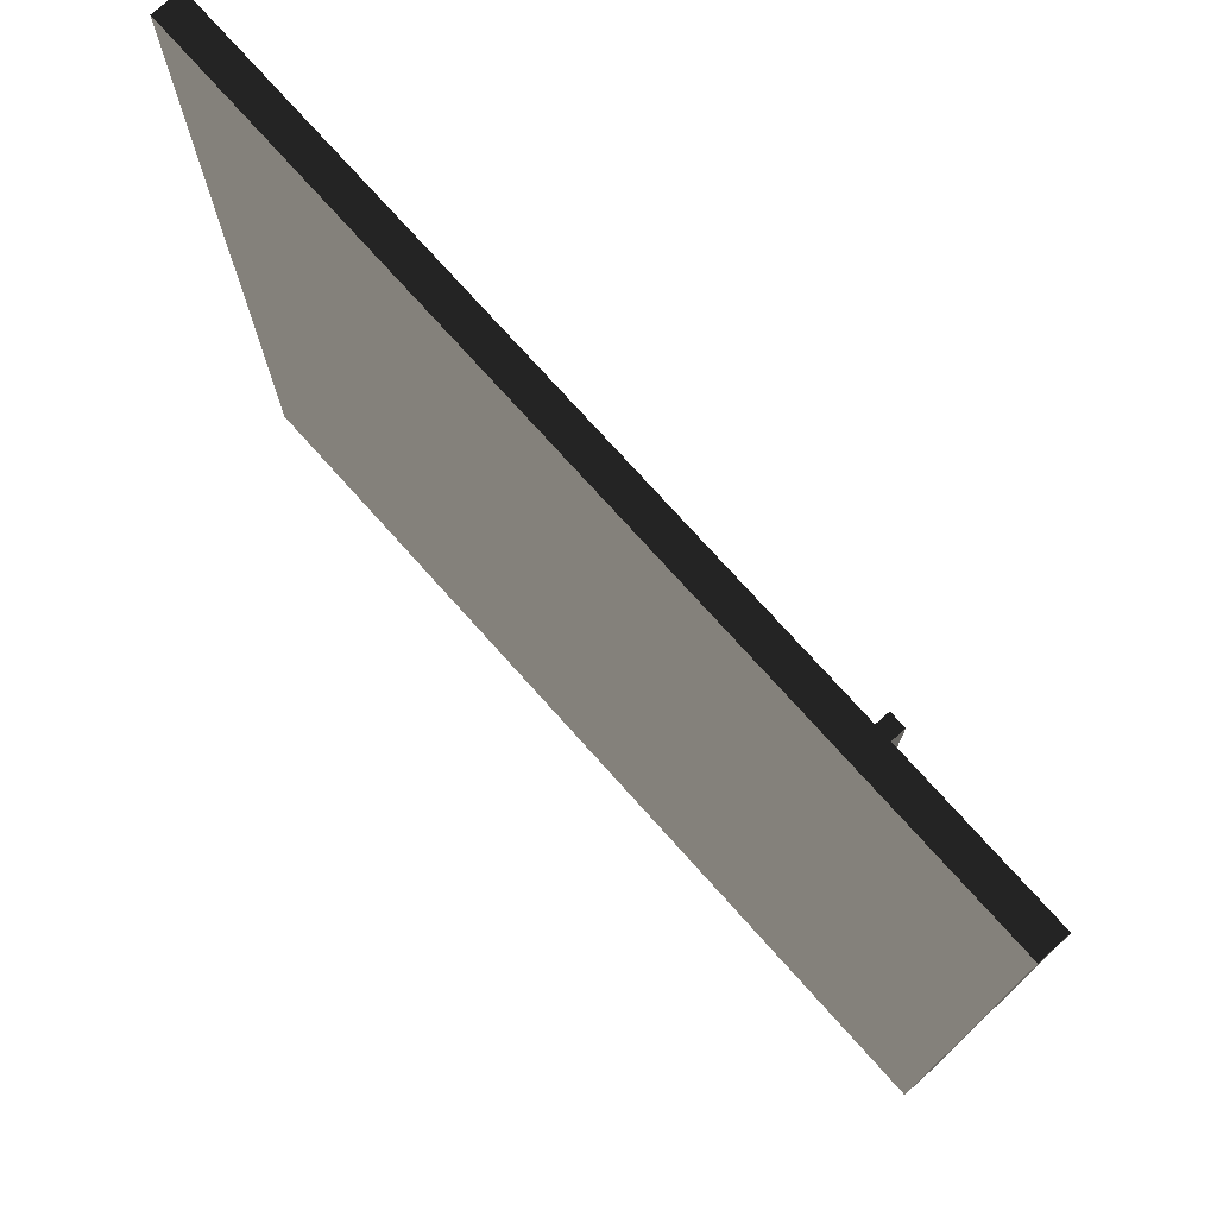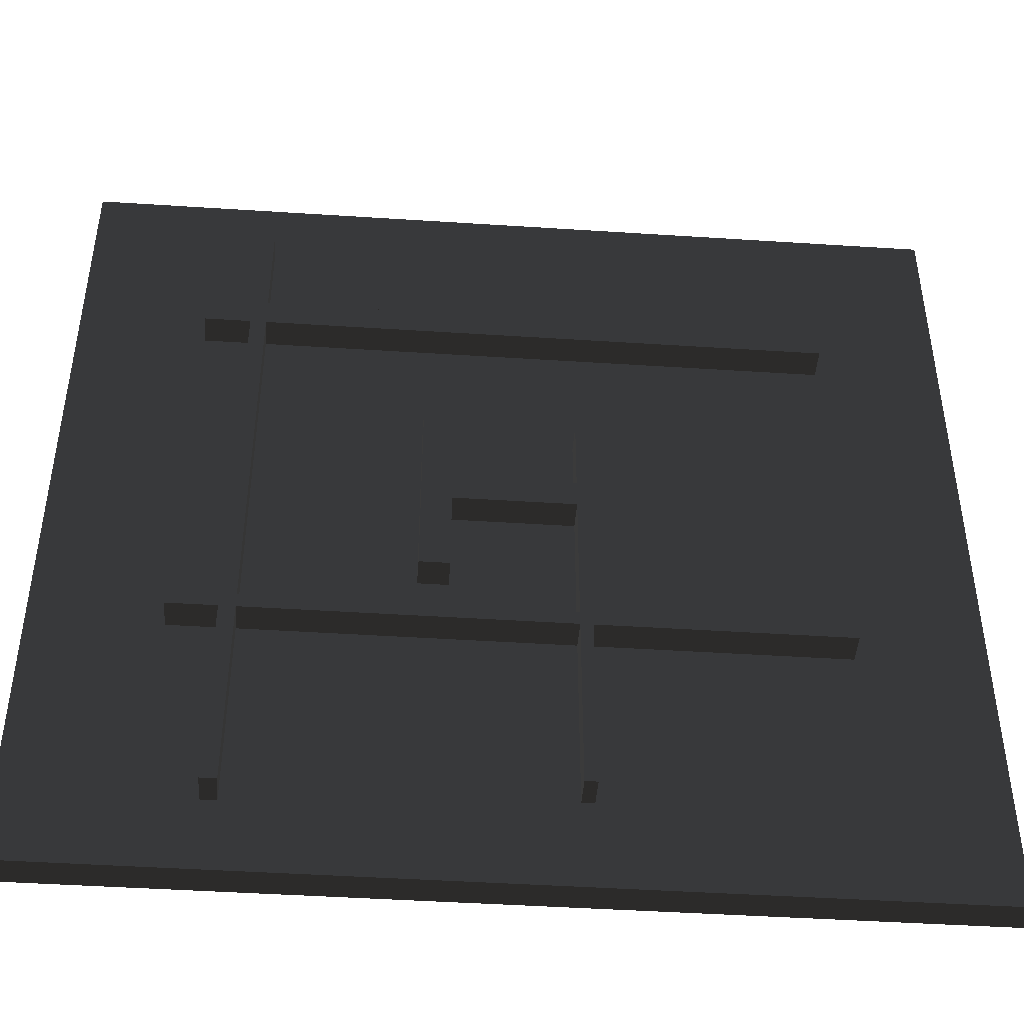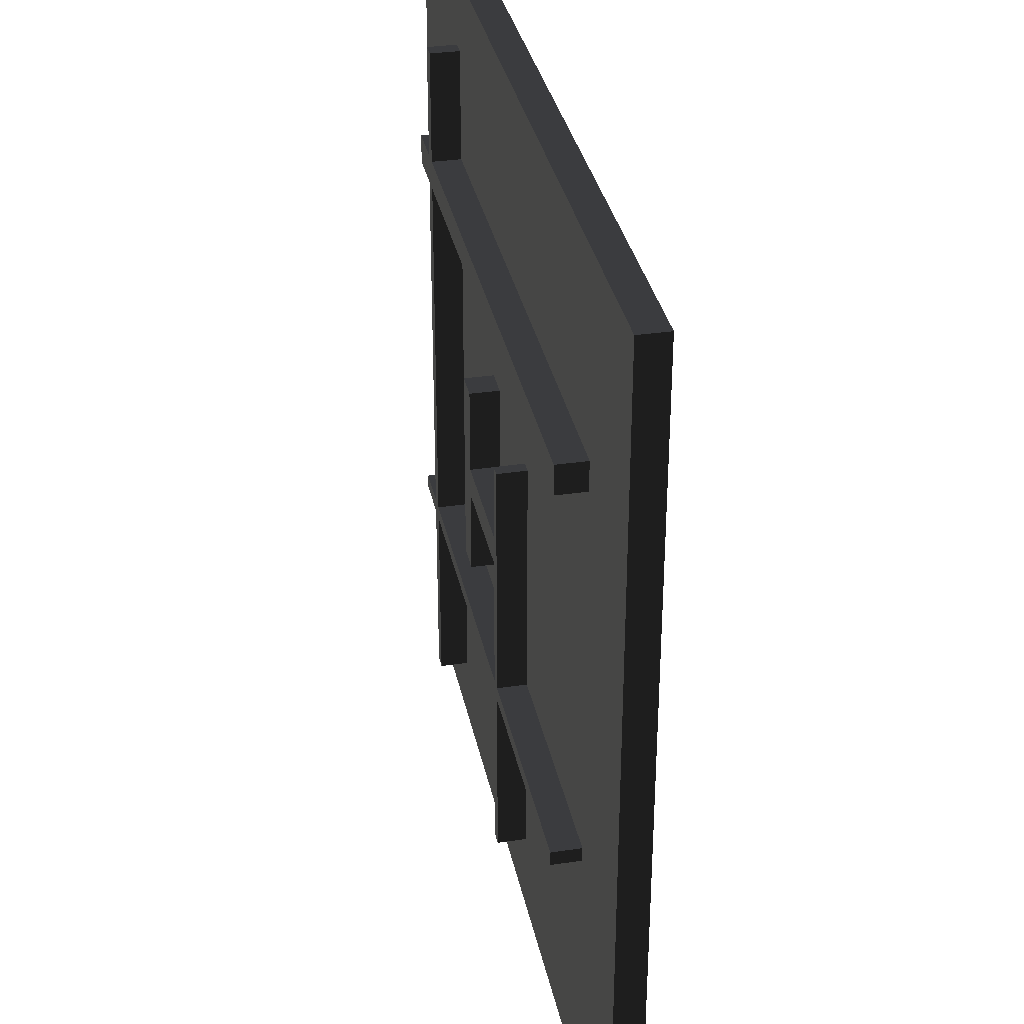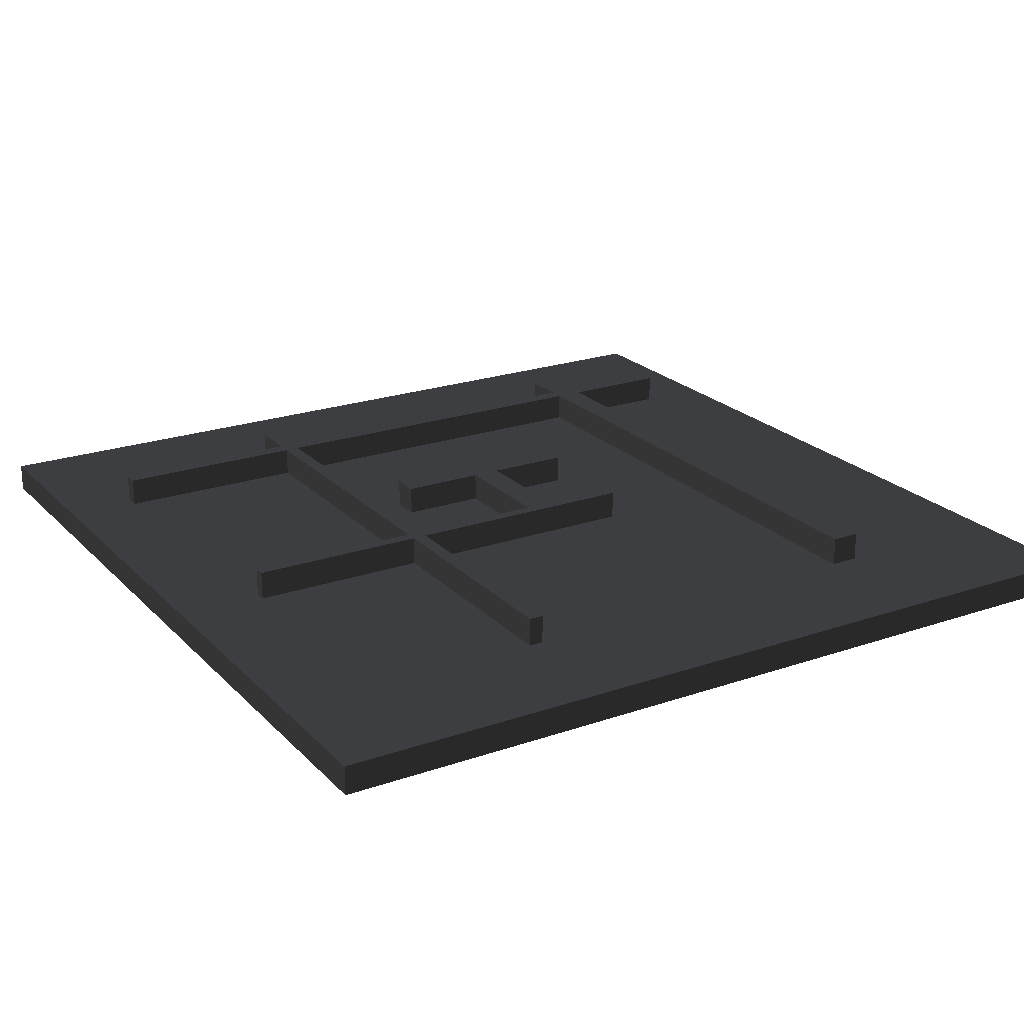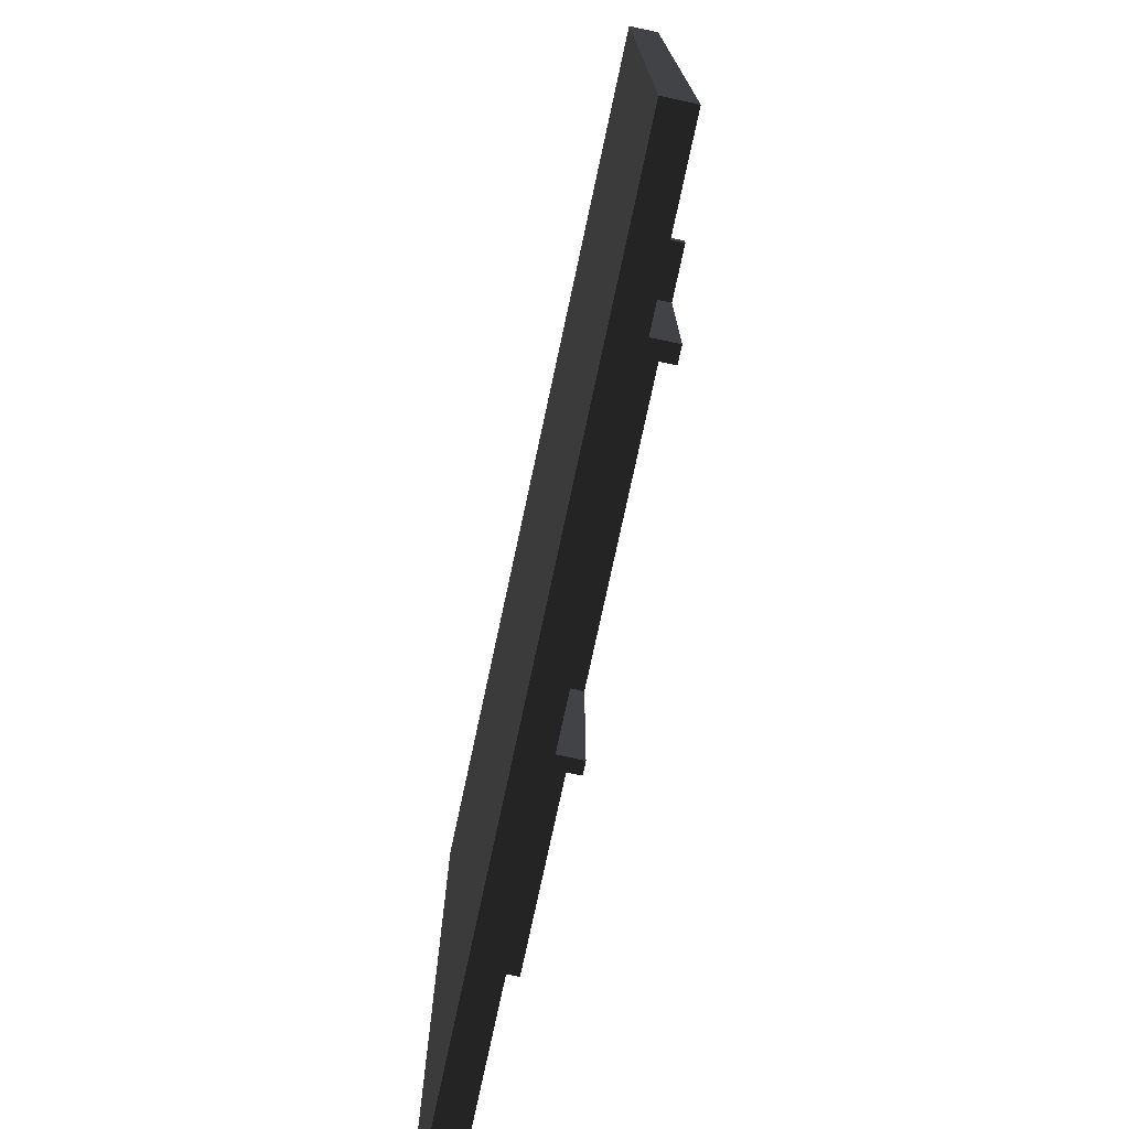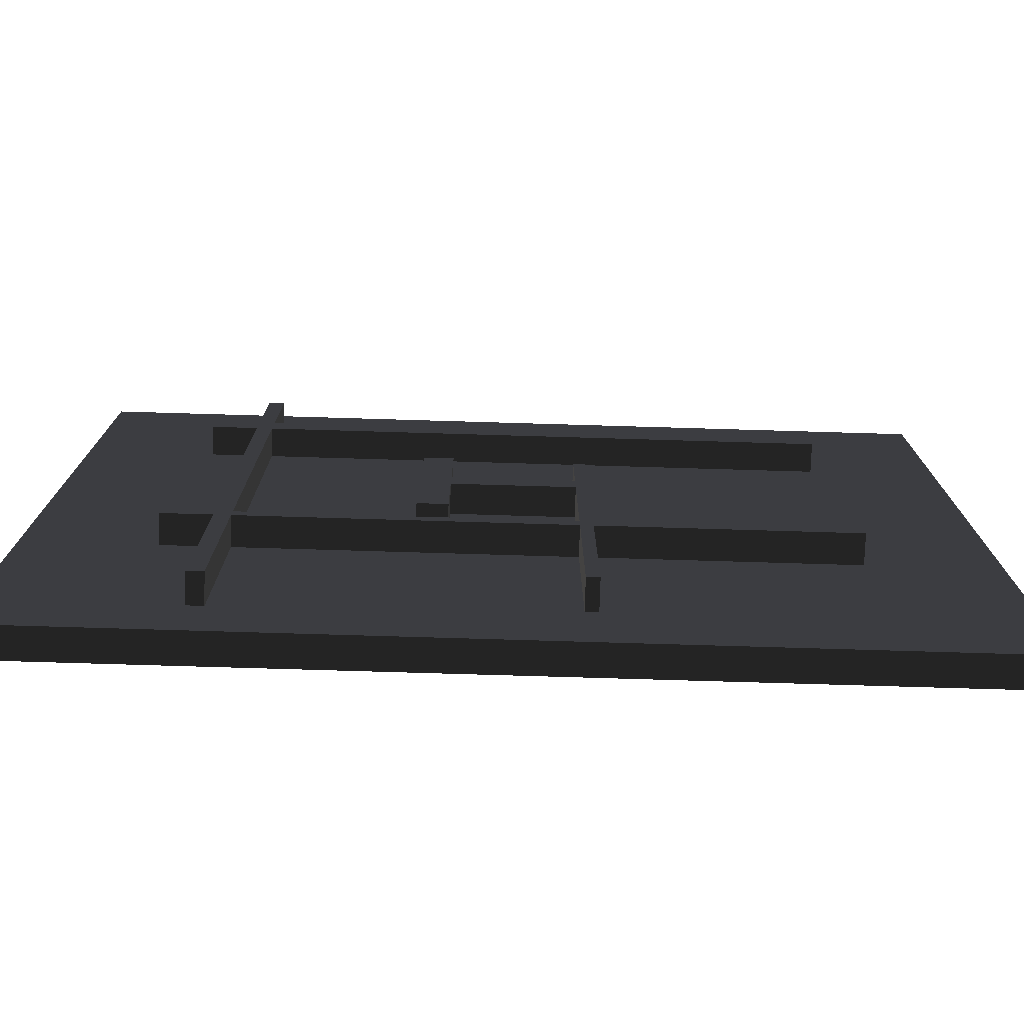
<metadata>
{"format":"obj","ext":"obj","renderer":"f3d","projection":"perspective","resolution":1024,"background":"white","views":[{"elev":75.4,"azim":48.1,"up":"+Z"},{"elev":-45.3,"azim":175.7,"up":"+Z"},{"elev":33.7,"azim":-101.5,"up":"+Z"},{"elev":22.1,"azim":-121.1,"up":"+Y"},{"elev":-76.0,"azim":77.9,"up":"+Z"},{"elev":-76.8,"azim":178.3,"up":"+Z"}]}
</metadata>
<code>
g Cube
v 15 -1.5 15
v -15 -1.5 15
v 15 -0.5 15
v -15 -0.5 15
v 15 -0.5 -15
v -15 -0.5 -15
v 15 -1.5 -15
v -15 -1.5 -15
v 15 -0.5 15
v -15 -0.5 15
v 15 -0.5 -15
v -15 -0.5 -15
v 15 -1.5 -15
v 15 -1.5 15
v -15 -1.5 15
v -15 -1.5 -15
v -15 -1.5 15
v -15 -0.5 15
v -15 -0.5 -15
v -15 -1.5 -15
v 15 -1.5 -15
v 15 -0.5 -15
v 15 -0.5 15
v 15 -1.5 15
f 3 1 4
f 4 1 2
f 5 9 6
f 6 9 10
f 7 11 8
f 8 11 12
f 14 13 15
f 15 13 16
f 18 17 19
f 19 17 20
f 22 21 23
f 23 21 24
g Cube (1)
v 2.122 -0.5 0.5
v -2.122 -0.5 0.5
v 2.122 0.5 0.5
v -2.122 0.5 0.5
v 2.122 0.5 -0.5
v -2.122 0.5 -0.5
v 2.122 -0.5 -0.5
v -2.122 -0.5 -0.5
v 2.122 0.5 0.5
v -2.122 0.5 0.5
v 2.122 0.5 -0.5
v -2.122 0.5 -0.5
v 2.122 -0.5 -0.5
v 2.122 -0.5 0.5
v -2.122 -0.5 0.5
v -2.122 -0.5 -0.5
v -2.122 -0.5 0.5
v -2.122 0.5 0.5
v -2.122 0.5 -0.5
v -2.122 -0.5 -0.5
v 2.122 -0.5 -0.5
v 2.122 0.5 -0.5
v 2.122 0.5 0.5
v 2.122 -0.5 0.5
f 27 25 28
f 28 25 26
f 29 33 30
f 30 33 34
f 31 35 32
f 32 35 36
f 38 37 39
f 39 37 40
f 42 41 43
f 43 41 44
f 46 45 47
f 47 45 48
g Cube (2)
v 3.01 -0.5 3.43
v 2.01 -0.5 3.43
v 3.01 0.5 3.43
v 2.01 0.5 3.43
v 3.01 0.5 -3.43
v 2.01 0.5 -3.43
v 3.01 -0.5 -3.43
v 2.01 -0.5 -3.43
v 3.01 0.5 3.43
v 2.01 0.5 3.43
v 3.01 0.5 -3.43
v 2.01 0.5 -3.43
v 3.01 -0.5 -3.43
v 3.01 -0.5 3.43
v 2.01 -0.5 3.43
v 2.01 -0.5 -3.43
v 2.01 -0.5 3.43
v 2.01 0.5 3.43
v 2.01 0.5 -3.43
v 2.01 -0.5 -3.43
v 3.01 -0.5 -3.43
v 3.01 0.5 -3.43
v 3.01 0.5 3.43
v 3.01 -0.5 3.43
f 51 49 52
f 52 49 50
f 53 57 54
f 54 57 58
f 55 59 56
f 56 59 60
f 62 61 63
f 63 61 64
f 66 65 67
f 67 65 68
f 70 69 71
f 71 69 72
g Cube (1)
v -2.034 -0.5 3.148
v -2.446 -0.5 3.148
v -2.034 0.5 3.148
v -2.446 0.5 3.148
v -2.034 0.5 -11.95
v -2.446 0.5 -11.95
v -2.034 -0.5 -11.95
v -2.446 -0.5 -11.95
v -2.034 0.5 3.148
v -2.446 0.5 3.148
v -2.034 0.5 -11.95
v -2.446 0.5 -11.95
v -2.034 -0.5 -11.95
v -2.034 -0.5 3.148
v -2.446 -0.5 3.148
v -2.446 -0.5 -11.95
v -2.446 -0.5 3.148
v -2.446 0.5 3.148
v -2.446 0.5 -11.95
v -2.446 -0.5 -11.95
v -2.034 -0.5 -11.95
v -2.034 0.5 -11.95
v -2.034 0.5 3.148
v -2.034 -0.5 3.148
f 75 73 76
f 76 73 74
f 77 81 78
f 78 81 82
f 79 83 80
f 80 83 84
f 86 85 87
f 87 85 88
f 90 89 91
f 91 89 92
f 94 93 95
f 95 93 96
g Cube (2)
v 10.72 -0.5 -5.244
v -10.72 -0.5 -5.244
v 10.72 0.5 -5.244
v -10.72 0.5 -5.244
v 10.72 0.5 -5.744
v -10.72 0.5 -5.744
v 10.72 -0.5 -5.744
v -10.72 -0.5 -5.744
v 10.72 0.5 -5.244
v -10.72 0.5 -5.244
v 10.72 0.5 -5.744
v -10.72 0.5 -5.744
v 10.72 -0.5 -5.744
v 10.72 -0.5 -5.244
v -10.72 -0.5 -5.244
v -10.72 -0.5 -5.744
v -10.72 -0.5 -5.244
v -10.72 0.5 -5.244
v -10.72 0.5 -5.744
v -10.72 -0.5 -5.744
v 10.72 -0.5 -5.744
v 10.72 0.5 -5.744
v 10.72 0.5 -5.244
v 10.72 -0.5 -5.244
f 99 97 100
f 100 97 98
f 101 105 102
f 102 105 106
f 103 107 104
f 104 107 108
f 110 109 111
f 111 109 112
f 114 113 115
f 115 113 116
f 118 117 119
f 119 117 120
g Cube (3)
v 9.078 -0.5 12.5
v 8.542 -0.5 12.5
v 9.078 0.5 12.5
v 8.542 0.5 12.5
v 9.078 0.5 -12.5
v 8.542 0.5 -12.5
v 9.078 -0.5 -12.5
v 8.542 -0.5 -12.5
v 9.078 0.5 12.5
v 8.542 0.5 12.5
v 9.078 0.5 -12.5
v 8.542 0.5 -12.5
v 9.078 -0.5 -12.5
v 9.078 -0.5 12.5
v 8.542 -0.5 12.5
v 8.542 -0.5 -12.5
v 8.542 -0.5 12.5
v 8.542 0.5 12.5
v 8.542 0.5 -12.5
v 8.542 -0.5 -12.5
v 9.078 -0.5 -12.5
v 9.078 0.5 -12.5
v 9.078 0.5 12.5
v 9.078 -0.5 12.5
f 123 121 124
f 124 121 122
f 125 129 126
f 126 129 130
f 127 131 128
f 128 131 132
f 134 133 135
f 135 133 136
f 138 137 139
f 139 137 140
f 142 141 143
f 143 141 144
g Cube (4)
v 10.63 -0.5 8.62
v -10.63 -0.5 8.62
v 10.63 0.5 8.62
v -10.63 0.5 8.62
v 10.63 0.5 7.62
v -10.63 0.5 7.62
v 10.63 -0.5 7.62
v -10.63 -0.5 7.62
v 10.63 0.5 8.62
v -10.63 0.5 8.62
v 10.63 0.5 7.62
v -10.63 0.5 7.62
v 10.63 -0.5 7.62
v 10.63 -0.5 8.62
v -10.63 -0.5 8.62
v -10.63 -0.5 7.62
v -10.63 -0.5 8.62
v -10.63 0.5 8.62
v -10.63 0.5 7.62
v -10.63 -0.5 7.62
v 10.63 -0.5 7.62
v 10.63 0.5 7.62
v 10.63 0.5 8.62
v 10.63 -0.5 8.62
f 147 145 148
f 148 145 146
f 149 153 150
f 150 153 154
f 151 155 152
f 152 155 156
f 158 157 159
f 159 157 160
f 162 161 163
f 163 161 164
f 166 165 167
f 167 165 168

</code>
